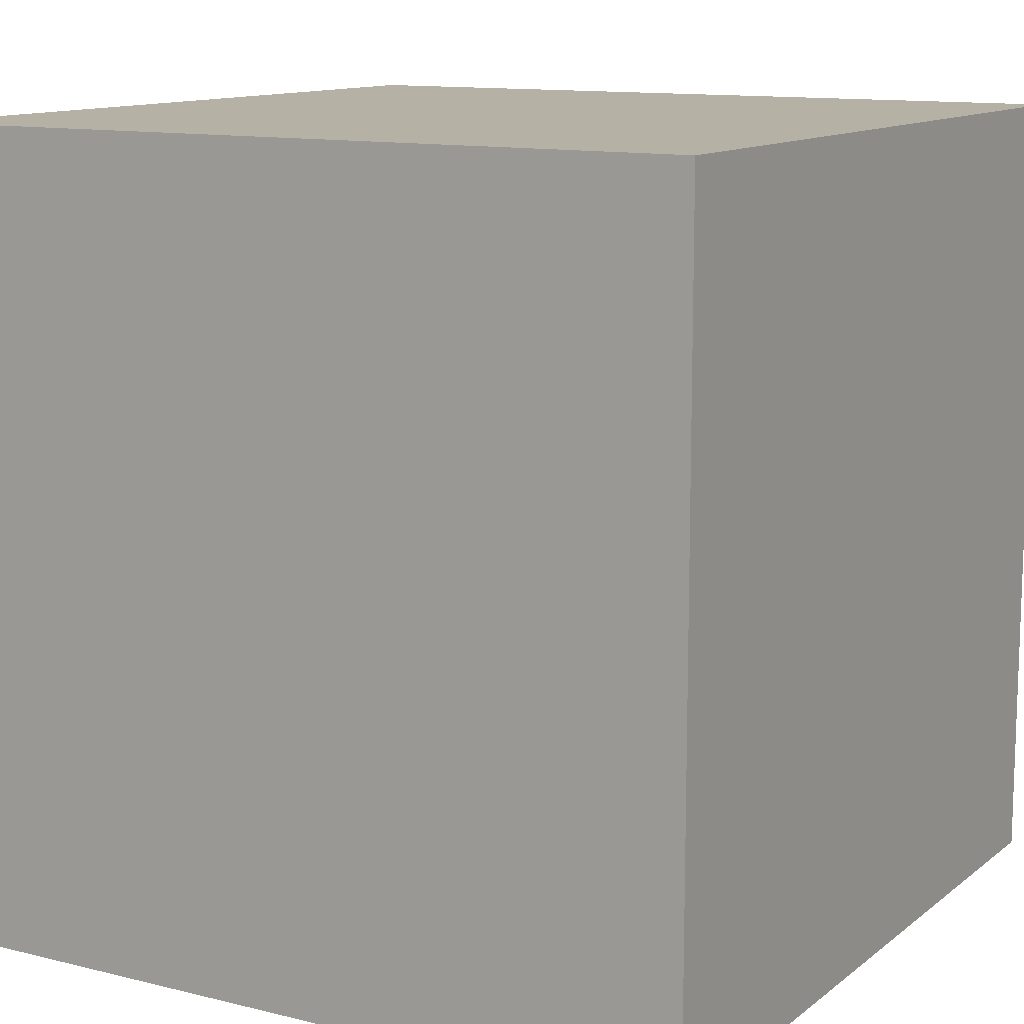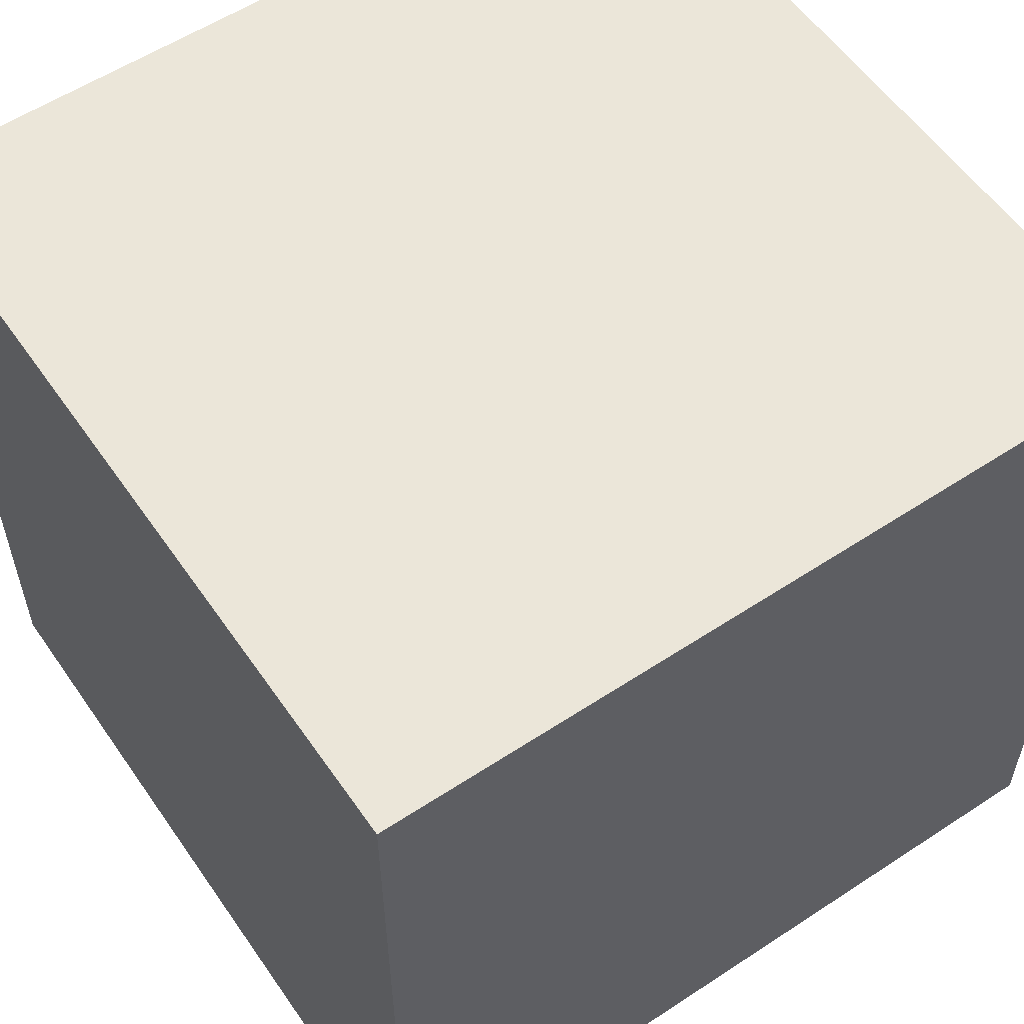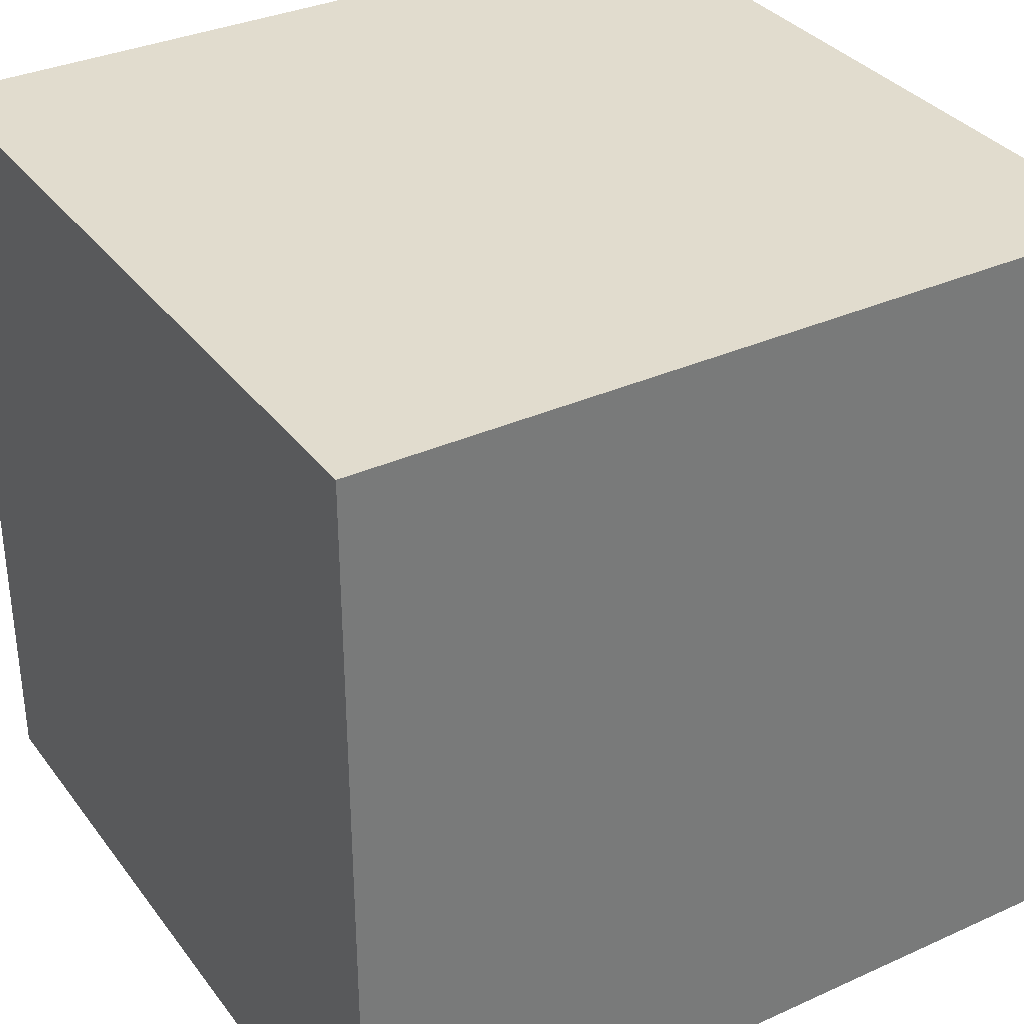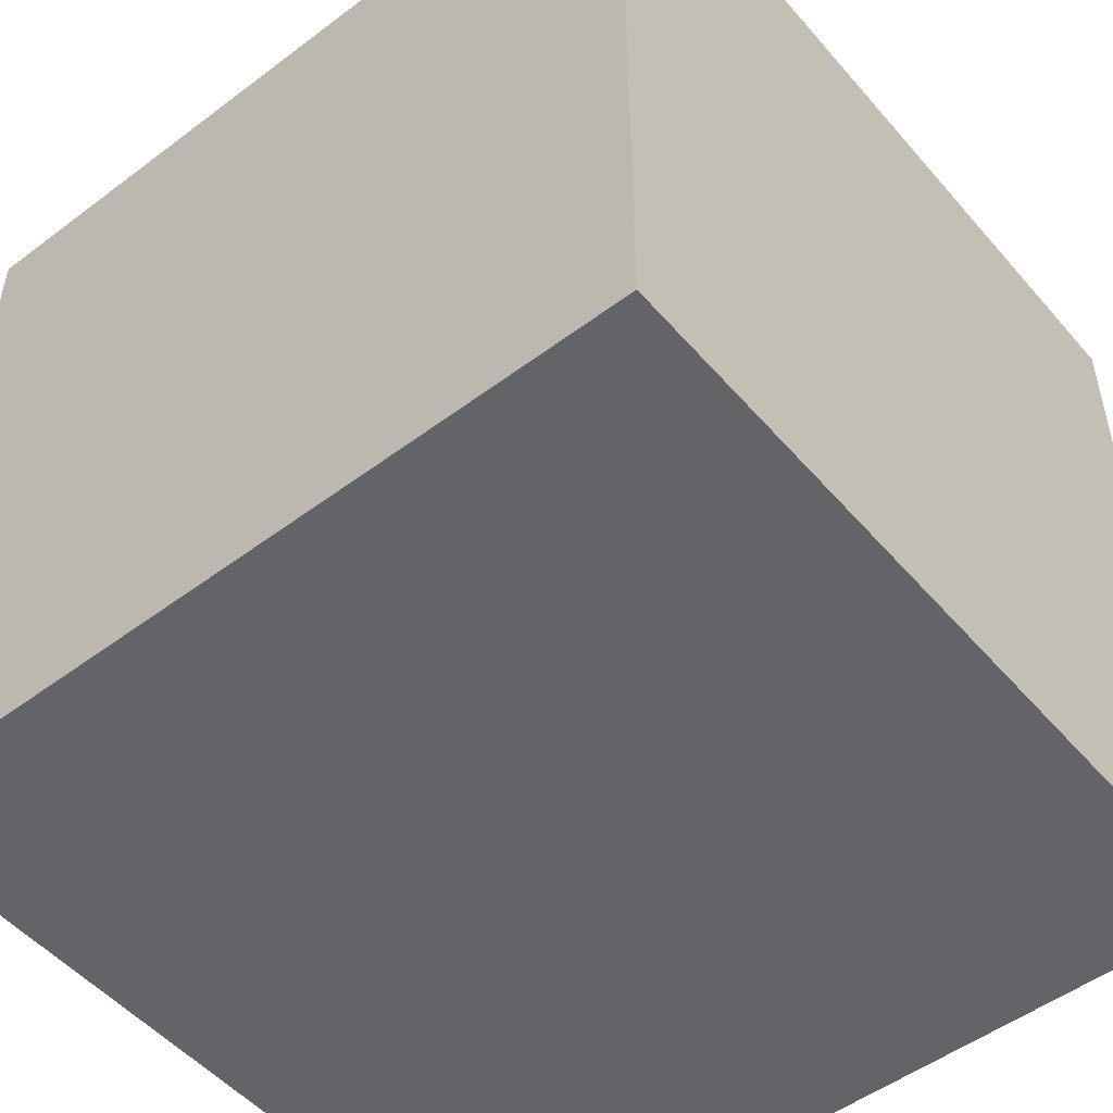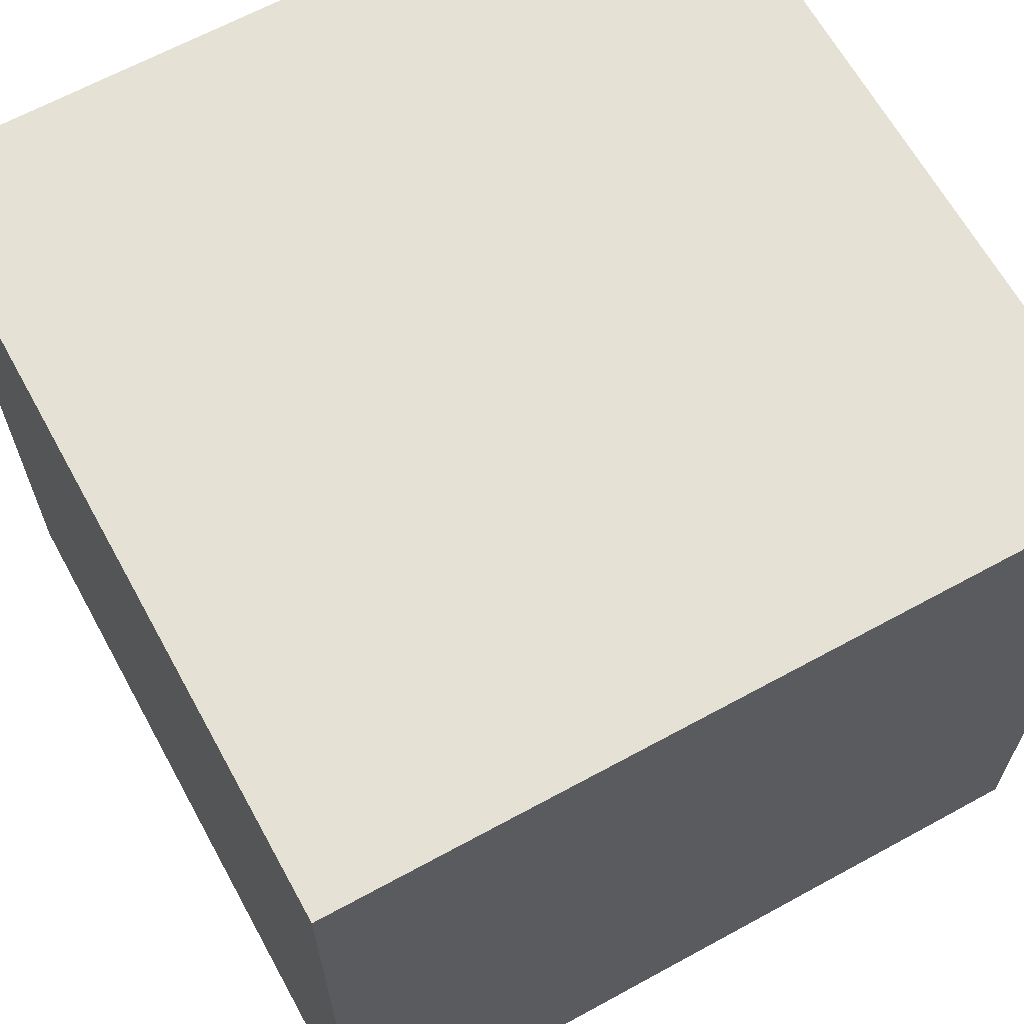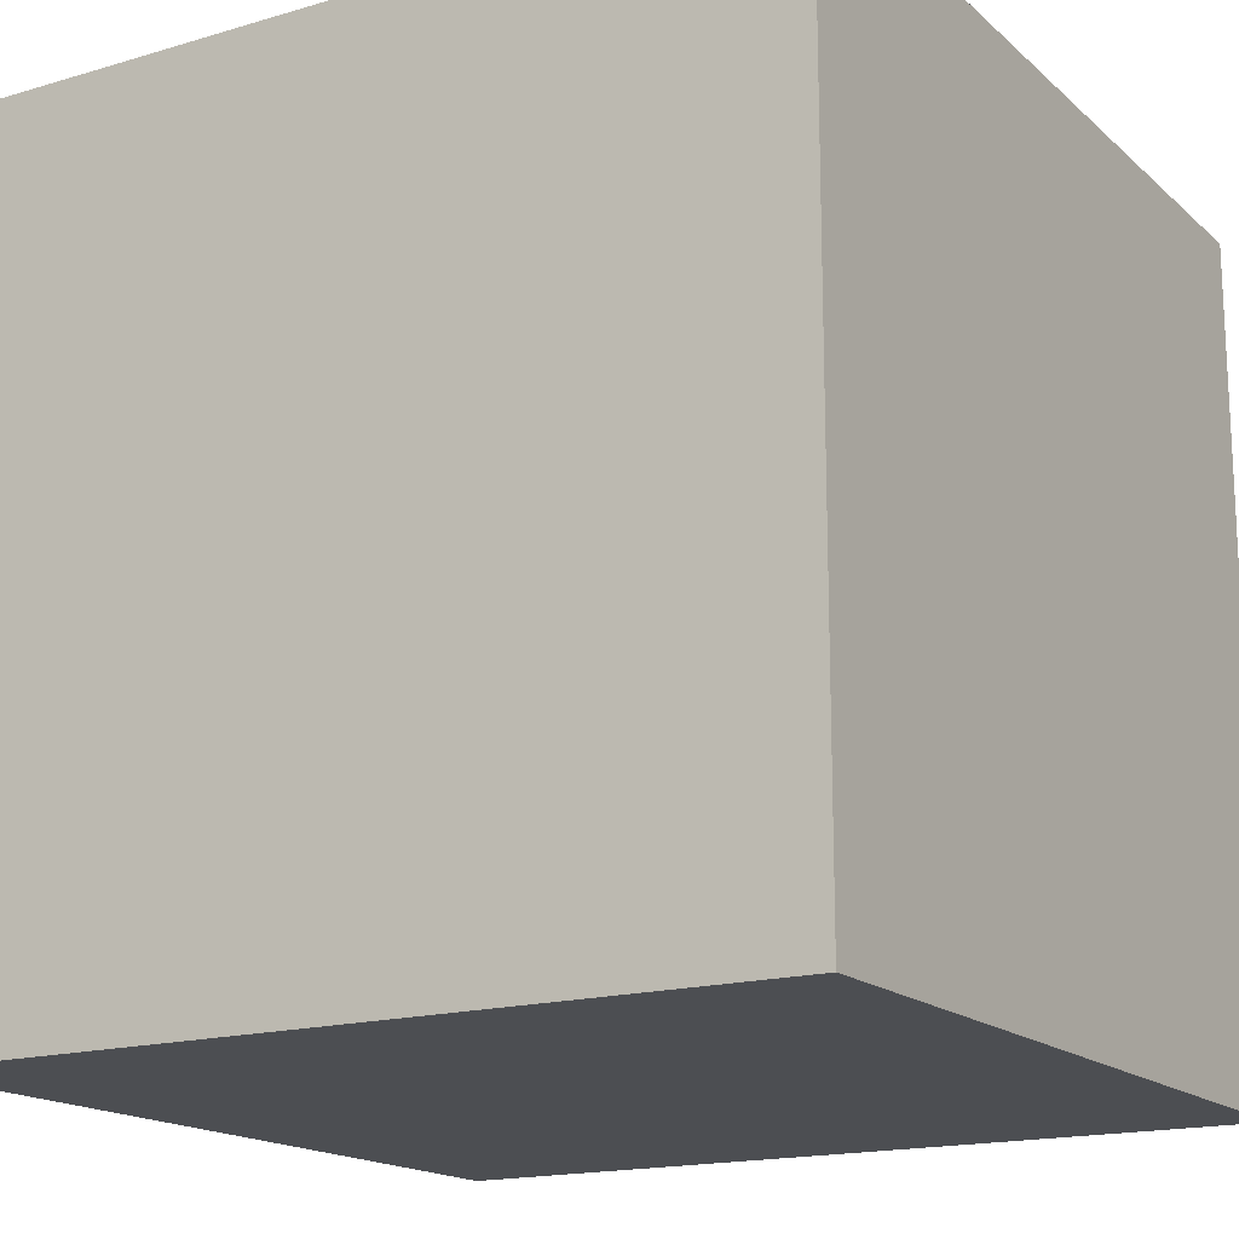
<metadata>
{"format":"obj","ext":"obj","renderer":"f3d","projection":"perspective","resolution":1024,"background":"white","views":[{"elev":12.0,"azim":-149.6,"up":"+Z"},{"elev":57.0,"azim":-34.4,"up":"+Z"},{"elev":34.0,"azim":148.6,"up":"+Y"},{"elev":-51.1,"azim":-140.7,"up":"+Y"},{"elev":65.1,"azim":61.2,"up":"+Y"},{"elev":-16.8,"azim":-149.1,"up":"+Y"}]}
</metadata>
<code>
v 1.918 1.205 -1.14
v 1.948 1.205 -1.14
v 1.948 1.175 -1.14
v 1.918 1.175 -1.14
v 1.948 1.175 -1.11
v 1.948 1.205 -1.11
v 1.918 1.205 -1.11
v 1.918 1.175 -1.11
v 1.948 1.175 -1.14
v 1.948 1.175 -1.11
v 1.918 1.175 -1.11
v 1.918 1.175 -1.14
v 1.918 1.205 -1.11
v 1.948 1.205 -1.11
v 1.948 1.205 -1.14
v 1.918 1.205 -1.14
v 1.918 1.175 -1.11
v 1.918 1.205 -1.11
v 1.918 1.205 -1.14
v 1.918 1.175 -1.14
v 1.948 1.205 -1.14
v 1.948 1.205 -1.11
v 1.948 1.175 -1.11
v 1.948 1.175 -1.14
f 1 2 3
f 1 3 4
f 5 6 7
f 5 7 8
f 9 10 11
f 9 11 12
f 13 14 15
f 13 15 16
f 17 18 19
f 17 19 20
f 21 22 23
f 21 23 24

</code>
